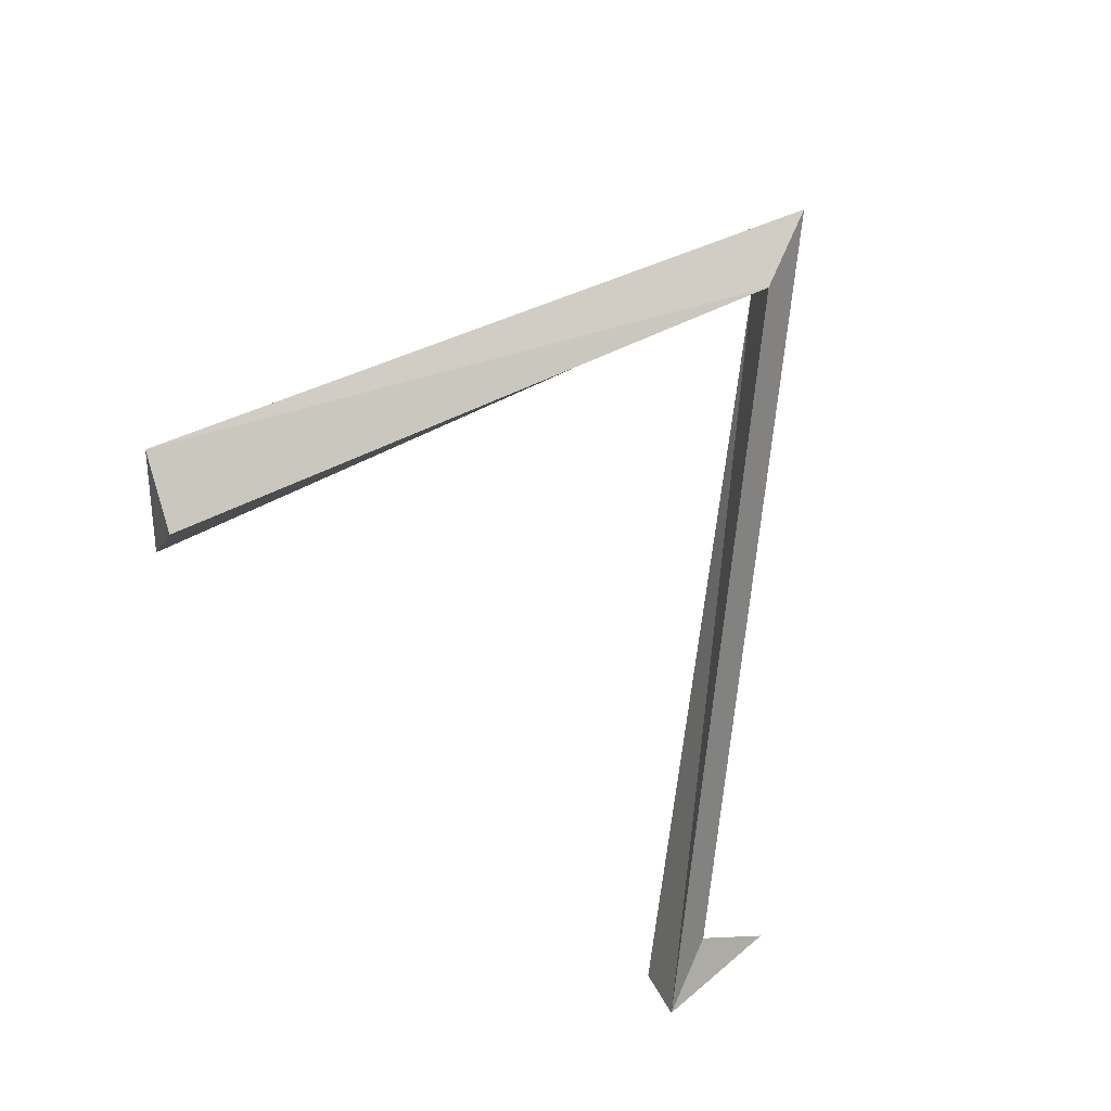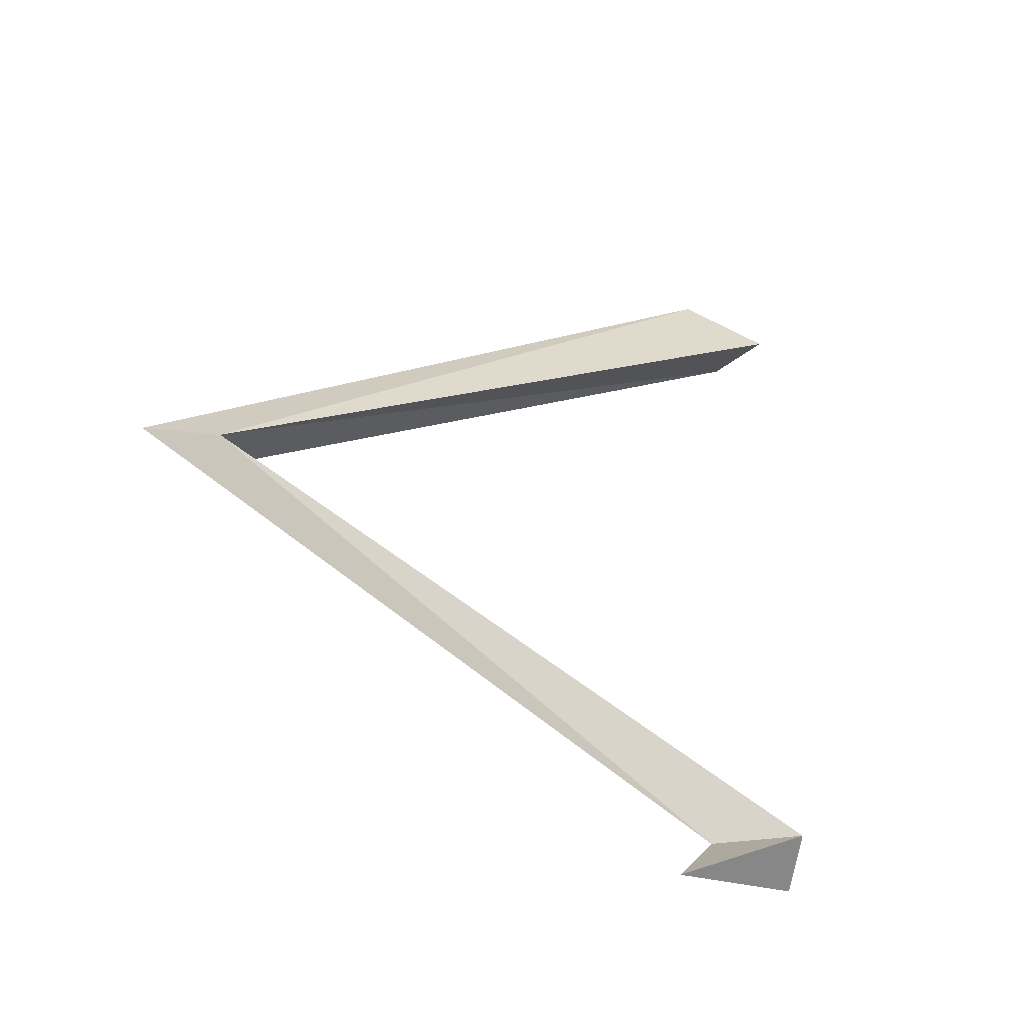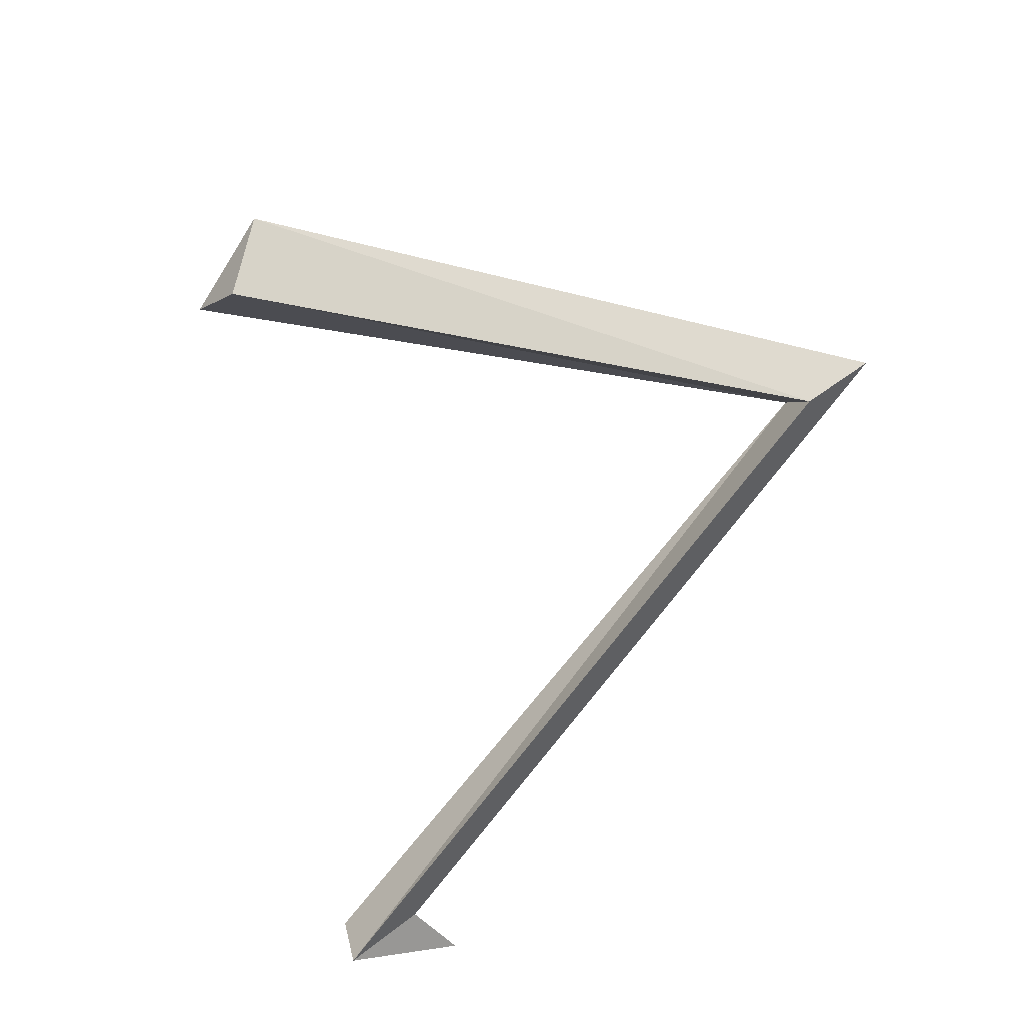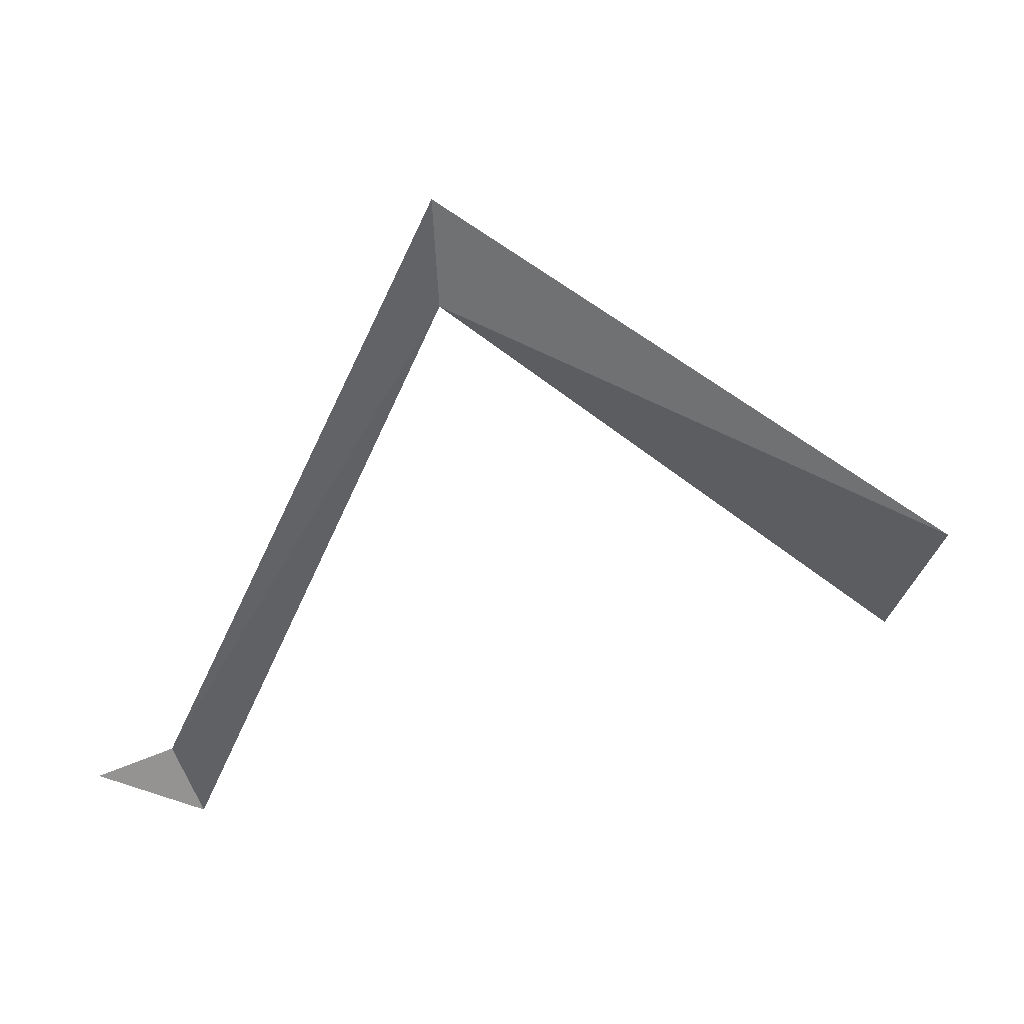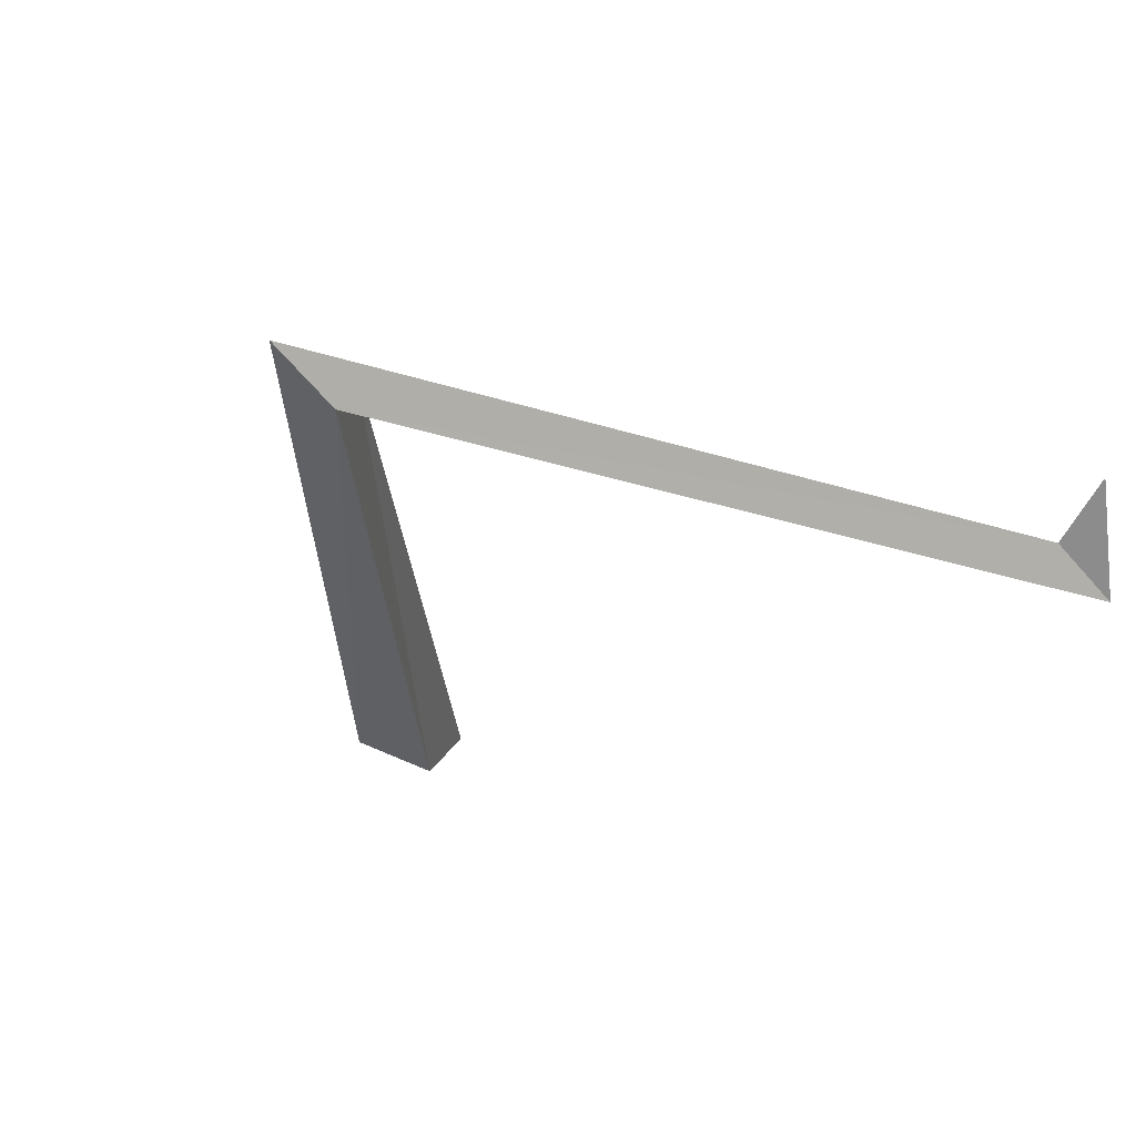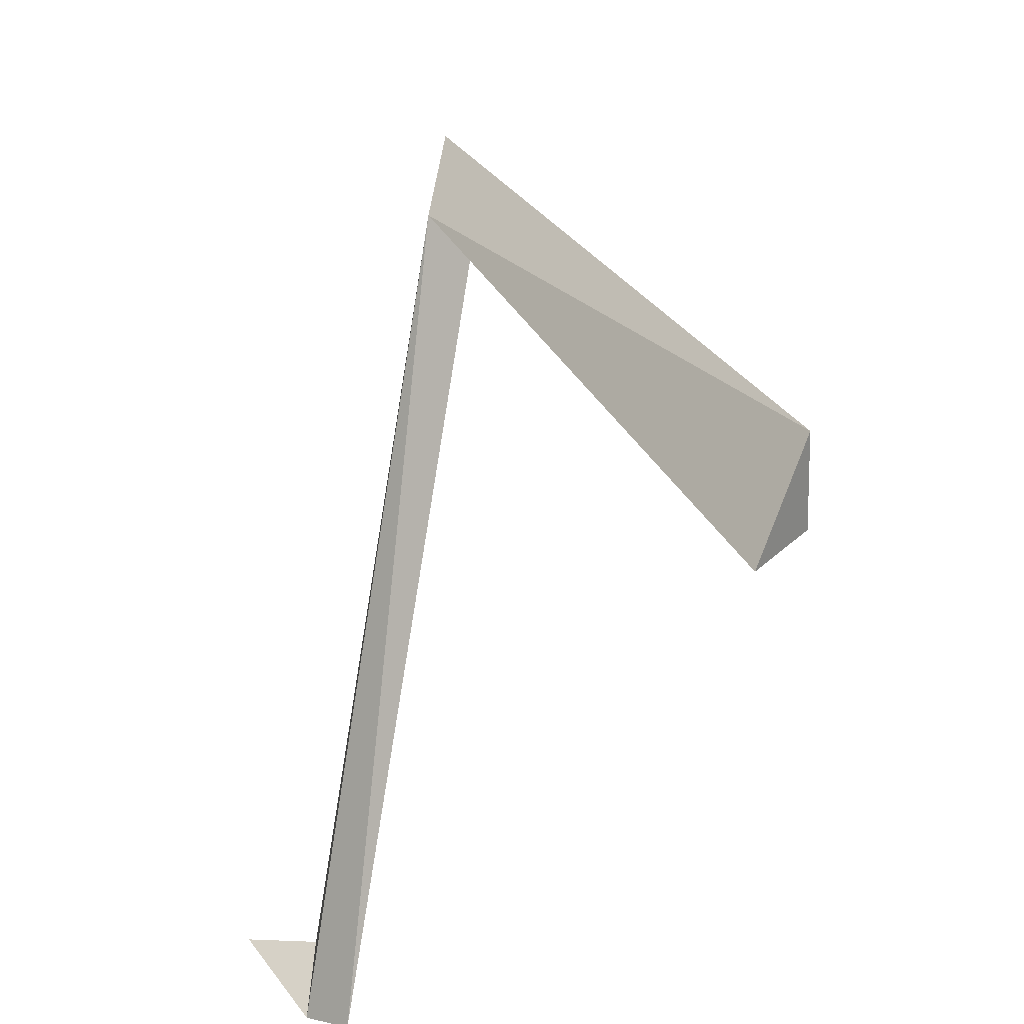
<metadata>
{"format":"obj","ext":"obj","renderer":"f3d","projection":"perspective","resolution":1024,"background":"white","views":[{"elev":-68.5,"azim":153.8,"up":"+Z"},{"elev":46.9,"azim":-68.7,"up":"+Z"},{"elev":-80.0,"azim":121.0,"up":"+Z"},{"elev":48.7,"azim":-1.3,"up":"+Y"},{"elev":-29.9,"azim":-133.1,"up":"+Z"},{"elev":-21.8,"azim":59.0,"up":"+Y"}]}
</metadata>
<code>
o Torus.003_Torus.010
v 0.08945 0.007093 -0.5317
v 0.08945 0.1024 -0.4879
v 0.1205 0.007092 -0.4633
v 0.006873 0.1152 -0.4402
v 0.4283 0.9125 -0.5041
v 0.4312 0.8883 -0.4359
v 0.4264 1.004 -0.4602
v 0.9321 0.3546 -0.5774
v 0.9374 0.2974 -0.5092
v 0.9987 0.4226 -0.5337
f 3 2 4
f 2 3 6
f 4 2 1
f 1 3 4
f 6 9 10
f 2 7 5
f 1 5 6
f 8 10 9
f 5 7 10
f 6 5 8
f 7 2 6
f 7 6 10
f 1 2 5
f 3 1 6
f 8 5 10
f 9 6 8

</code>
